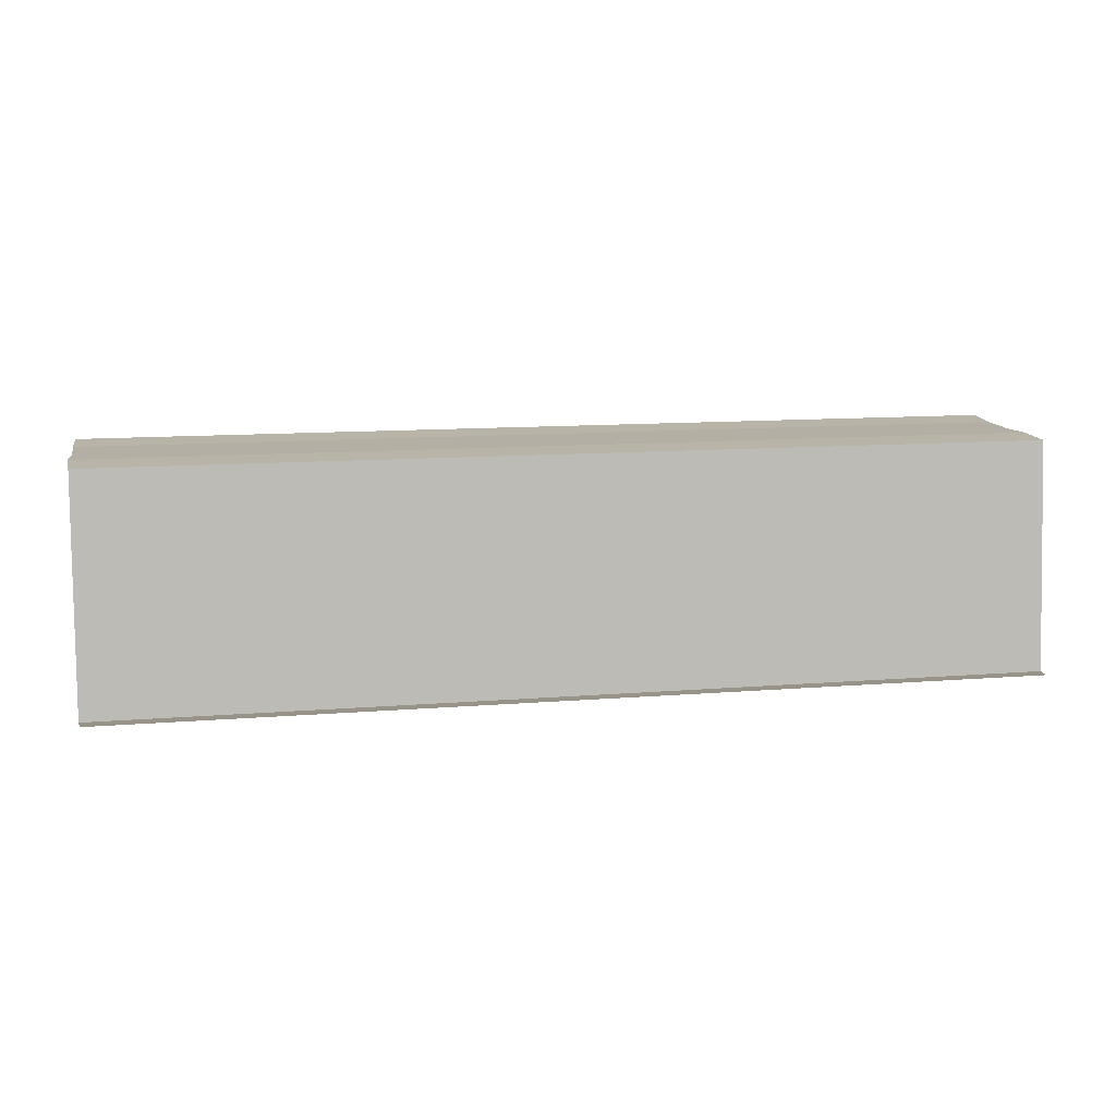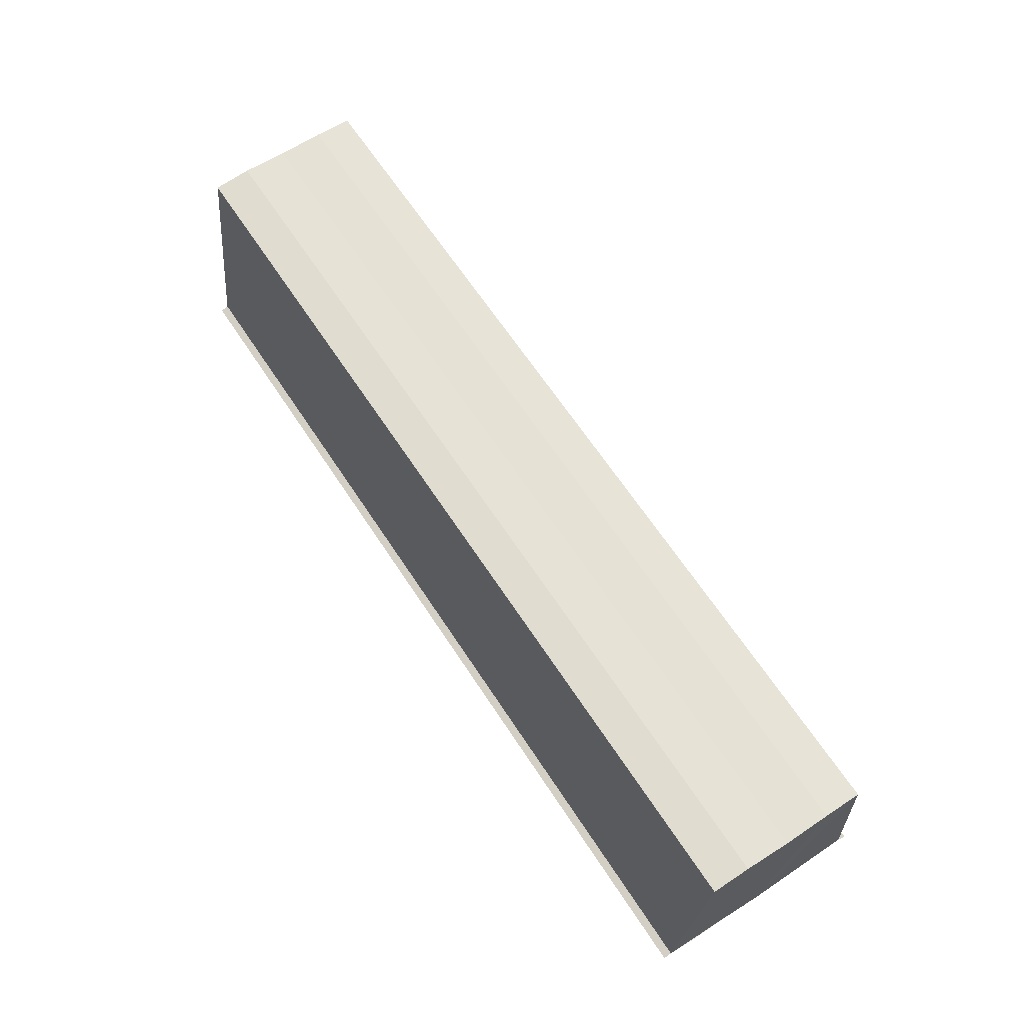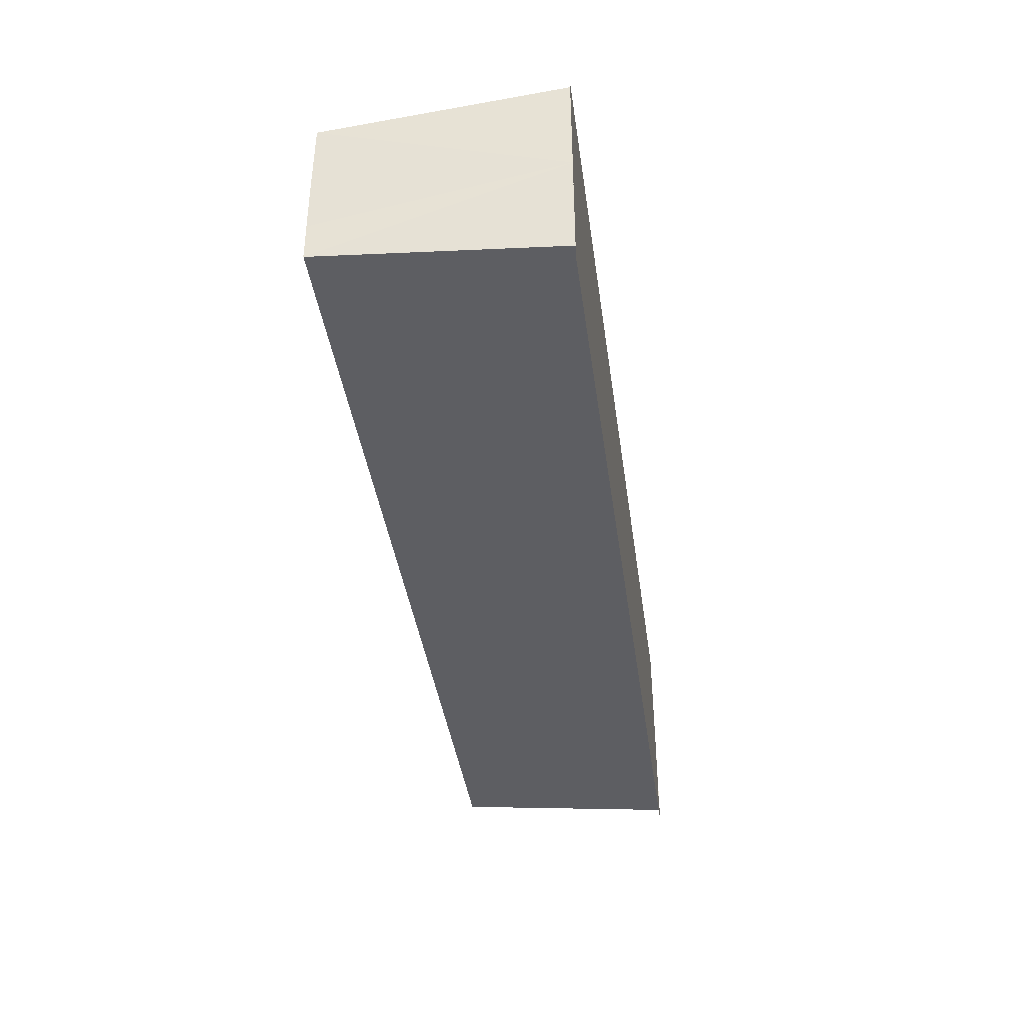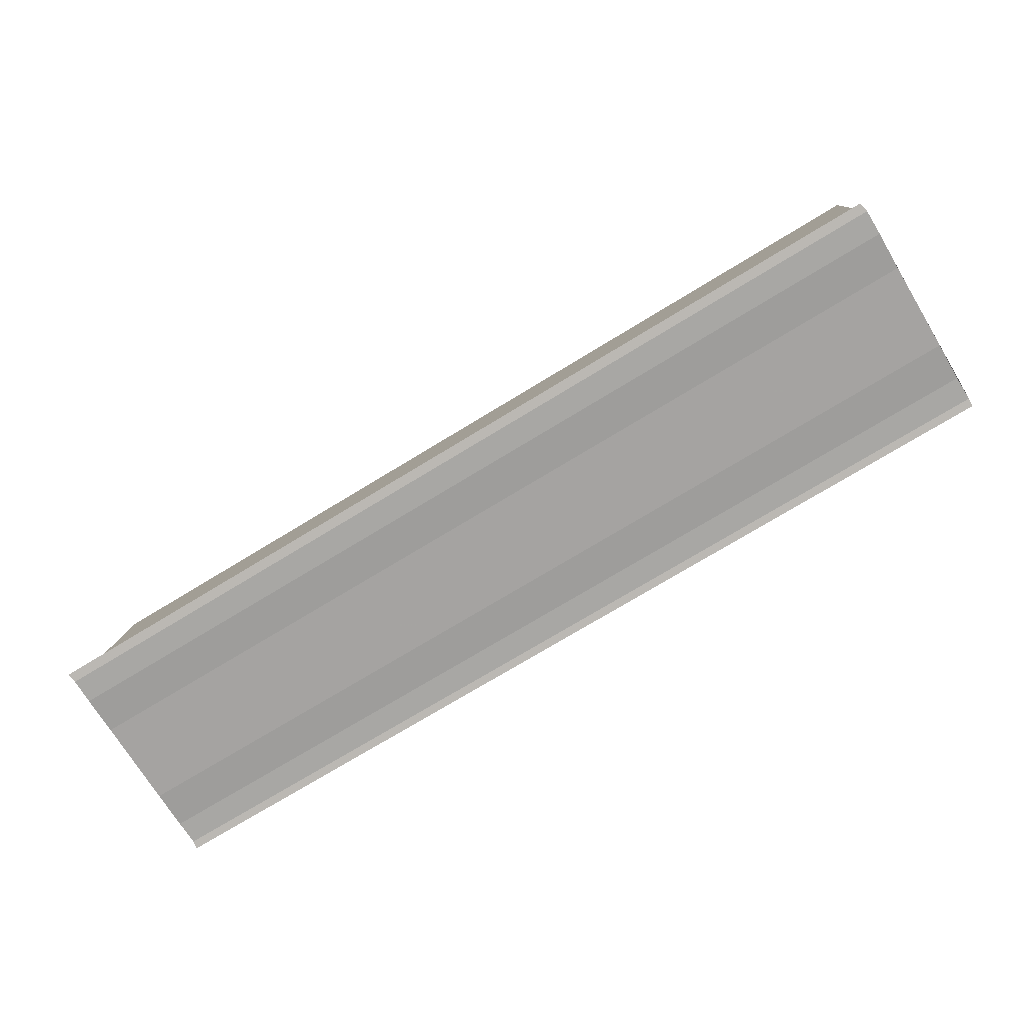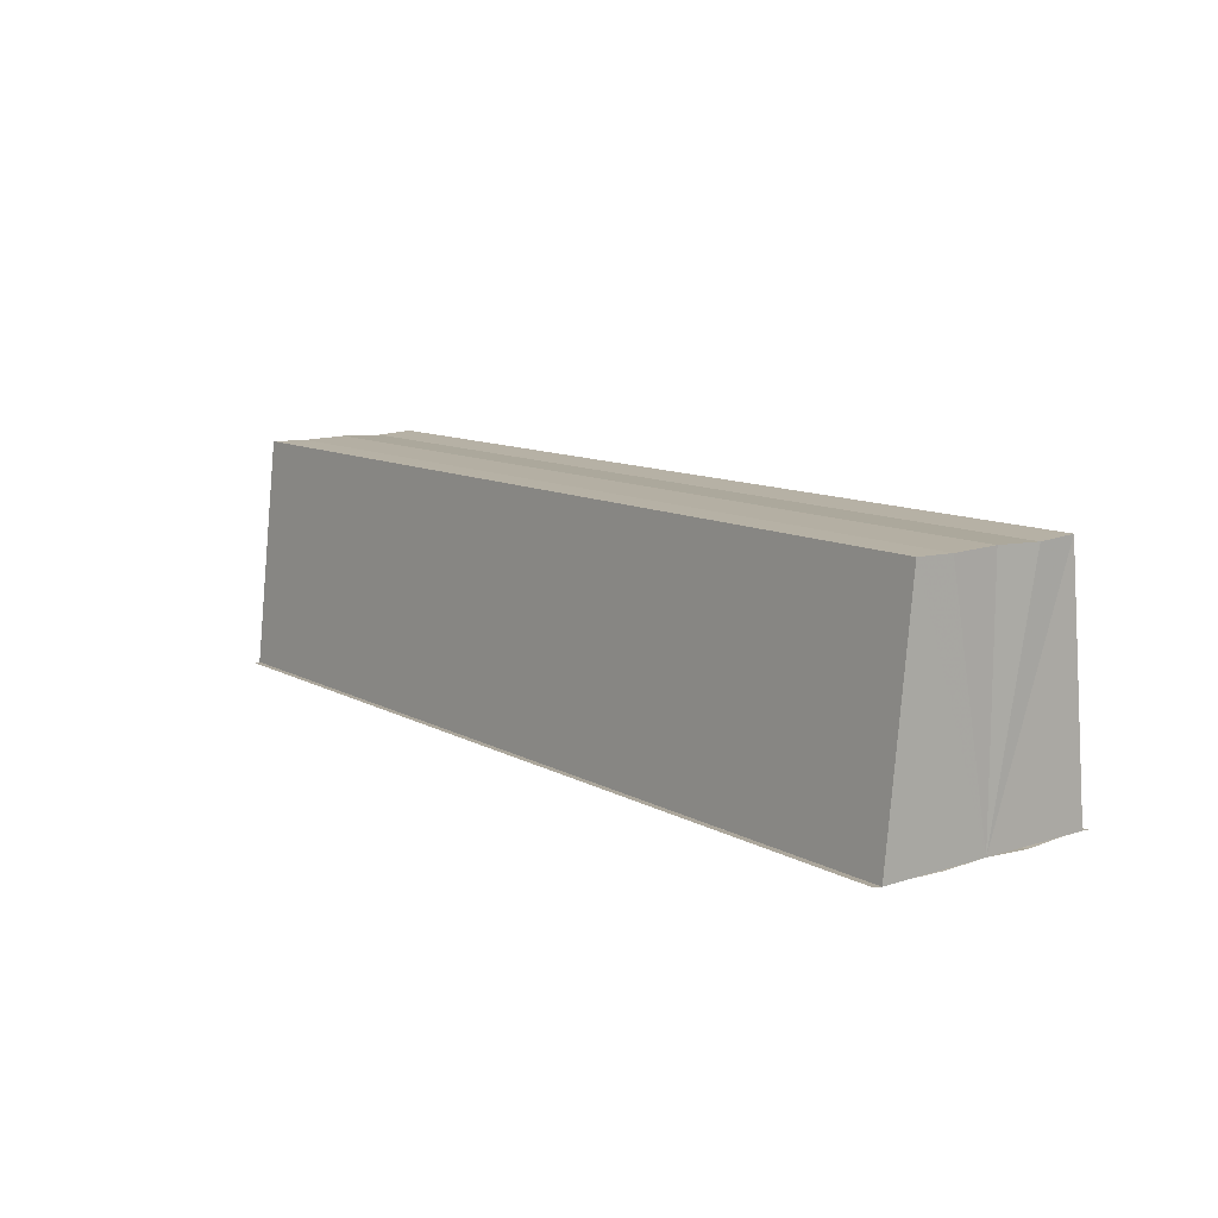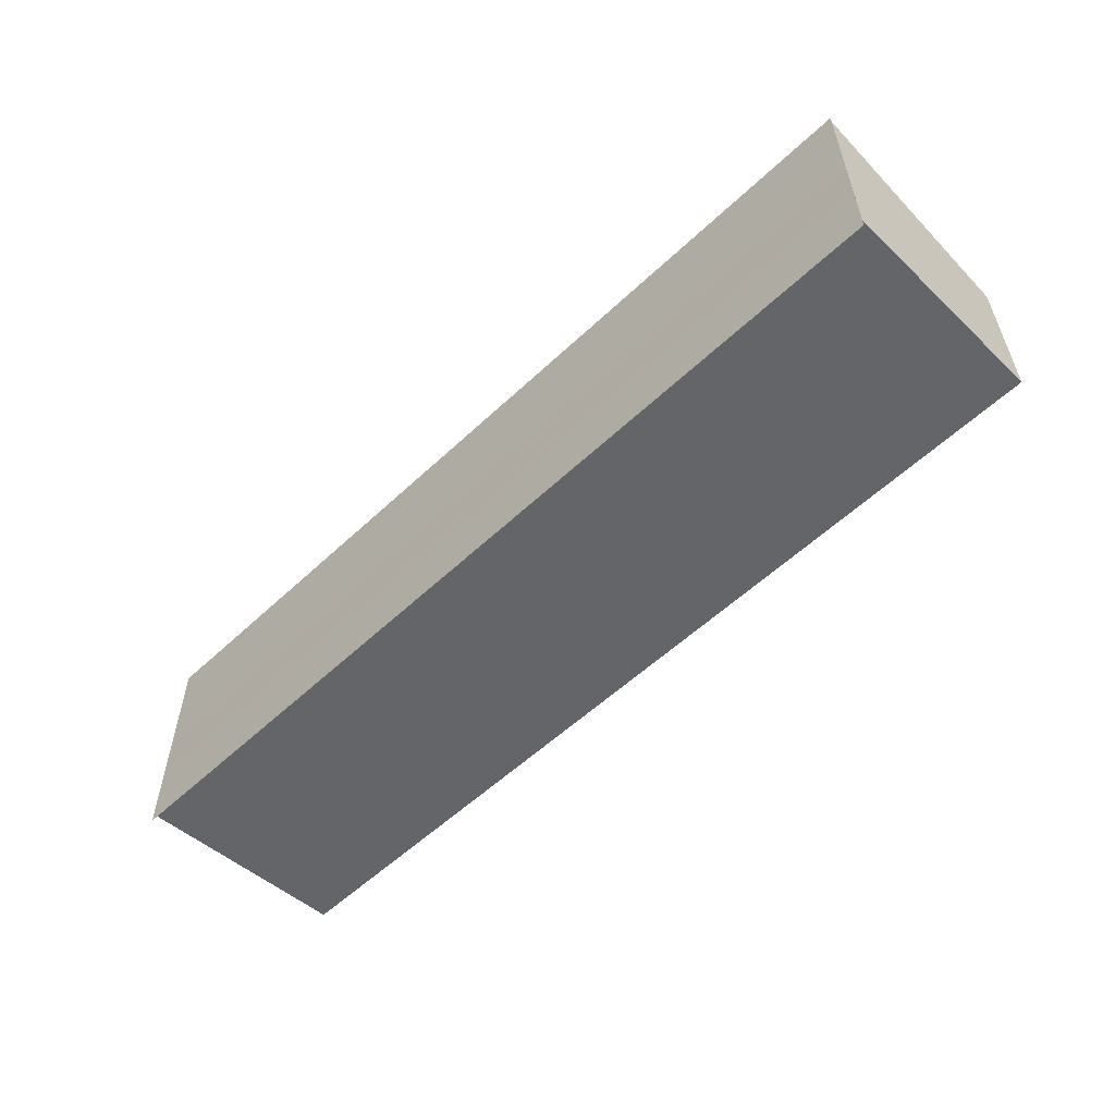
<metadata>
{"format":"obj","ext":"obj","renderer":"f3d","projection":"perspective","resolution":1024,"background":"white","views":[{"elev":12.2,"azim":-11.0,"up":"+Y"},{"elev":65.1,"azim":56.8,"up":"+Y"},{"elev":-39.8,"azim":-82.1,"up":"+Z"},{"elev":-73.4,"azim":-148.6,"up":"+Y"},{"elev":11.0,"azim":-127.3,"up":"+Y"},{"elev":-55.7,"azim":44.7,"up":"+Z"}]}
</metadata>
<code>
o 23007
v 2166 1874 7.982
v 2166 1874 7.982
v 2166 1874 7.982
v 2166 1874 7.983
v 2166 1874 7.983
v 2166 1874 7.982
v 2166 1874 7.982
v 2166 1874 7.986
v 2166 1874 7.983
v 2166 1874 7.985
v 2166 1874 7.983
v 2166 1874 7.985
v 2166 1874 7.986
v 2166 1874 7.985
v 2166 1874 7.986
v 2166 1874 7.988
v 2166 1874 7.986
v 2166 1874 7.988
v 2166 1874 7.99
v 2166 1874 7.988
v 2166 1874 7.99
v 2166 1874 7.988
v 2166 1874 7.986
v 2166 1874 7.988
v 2166 1874 7.985
v 2166 1874 7.986
v 2166 1874 7.983
v 2166 1874 7.985
v 2166 1874 7.99
v 2166 1874 7.991
v 2166 1874 7.991
v 2166 1874 7.991
v 2166 1874 7.991
v 2166 1874 7.991
v 2166 1874 7.991
v 2166 1874 7.99
v 2166 1874 7.991
v 2166 1874 7.991
v 2166 1874 7.991
v 2166 1874 7.991
v 2166 1874 7.99
v 2166 1874 7.99
v 2166 1874 7.991
v 2166 1874 7.99
v 2166 1874 7.991
v 2166 1874 7.988
v 2166 1874 7.988
v 2166 1874 7.986
v 2166 1874 7.99
v 2166 1874 7.988
v 2166 1874 7.986
v 2166 1874 7.985
v 2166 1874 7.983
v 2166 1874 7.982
v 2166 1874 7.985
v 2166 1874 7.985
v 2166 1874 7.983
v 2166 1874 7.983
v 2166 1874 7.982
v 2166 1874 7.982
v 2166 1874 7.982
v 2166 1874 7.982
v 2166 1874 7.982
v 2166 1874 7.982
v 2166 1874 7.982
f 1 2 3
f 4 2 5
f 3 6 7
f 5 6 7
f 8 6 9
f 10 9 11
f 8 9 12
f 13 14 10
f 8 12 15
f 16 17 13
f 8 15 18
f 19 20 16
f 21 22 19
f 22 23 24
f 23 25 26
f 25 27 28
f 8 18 29
f 8 29 30
f 31 30 32
f 33 34 31
f 35 29 36
f 35 37 38
f 39 40 35
f 39 41 35
f 42 30 43
f 44 45 42
f 46 44 42
f 47 44 46
f 48 47 46
f 48 43 49
f 48 49 50
f 48 50 51
f 48 51 52
f 48 52 53
f 48 53 54
f 8 47 48
f 55 8 48
f 56 8 55
f 57 56 55
f 58 56 57
f 59 58 57
f 60 58 61
f 61 62 63
f 64 65 61

</code>
